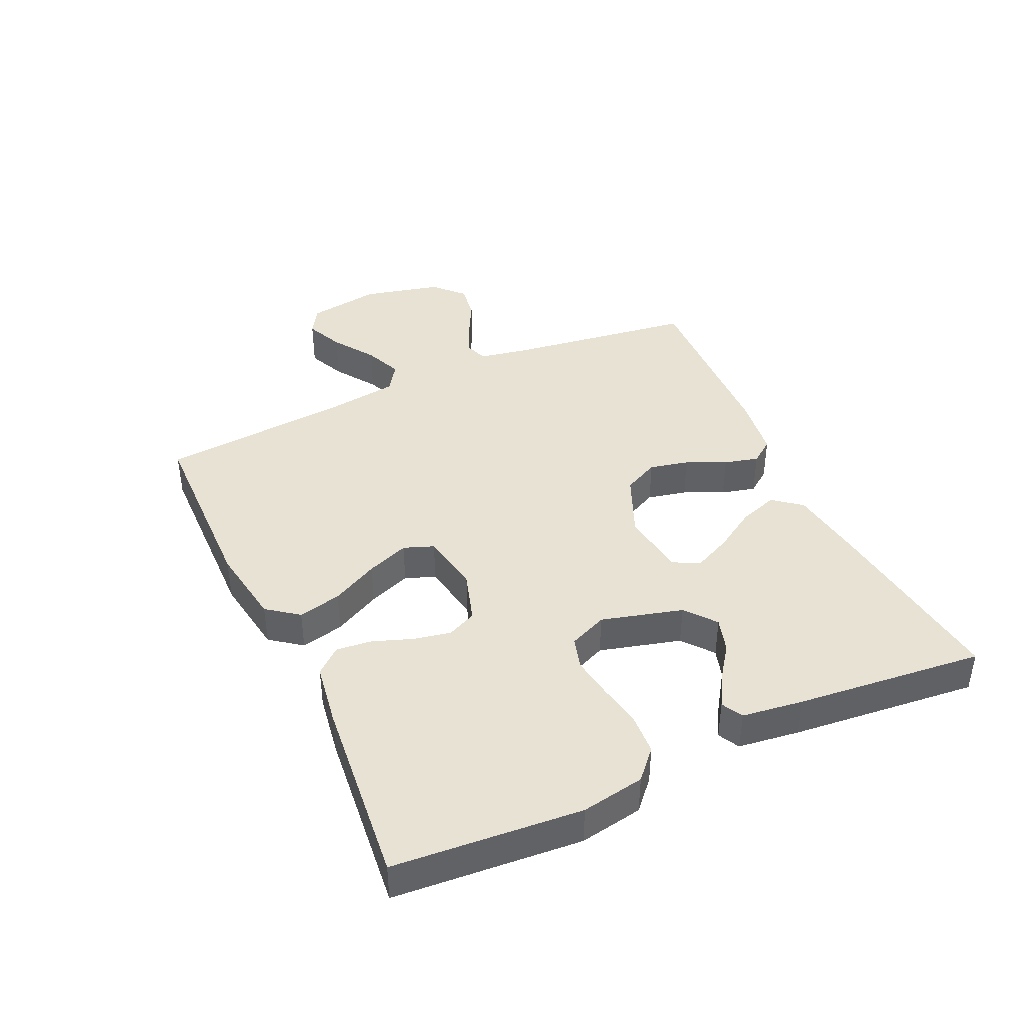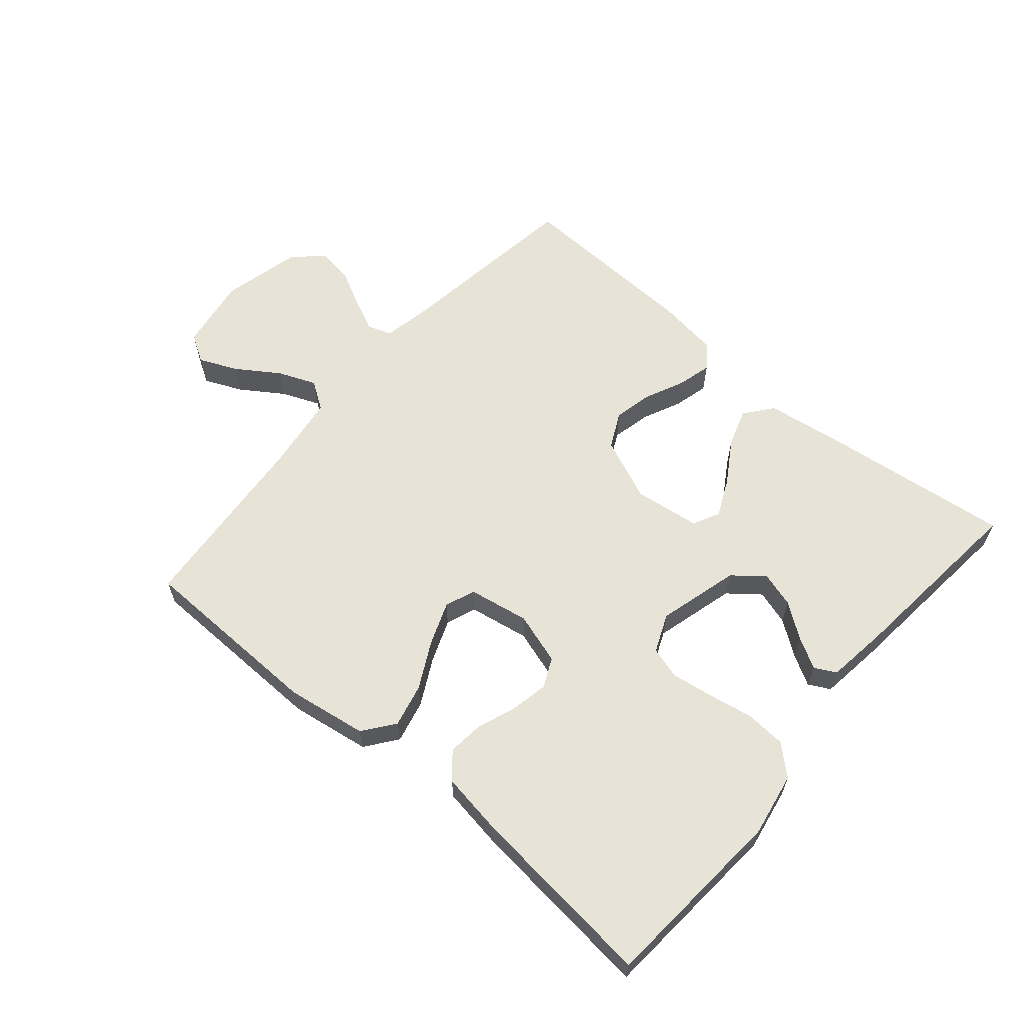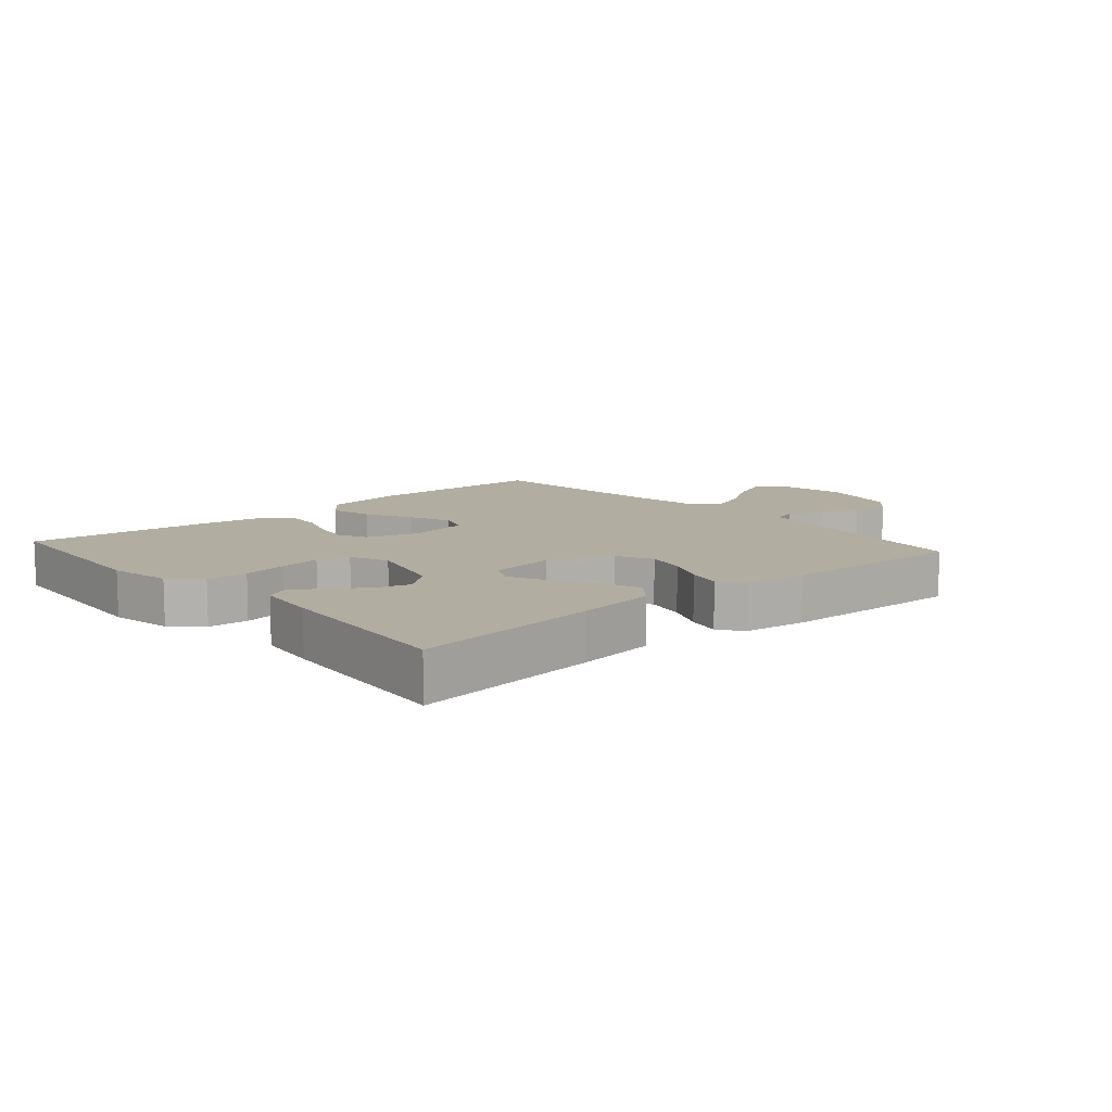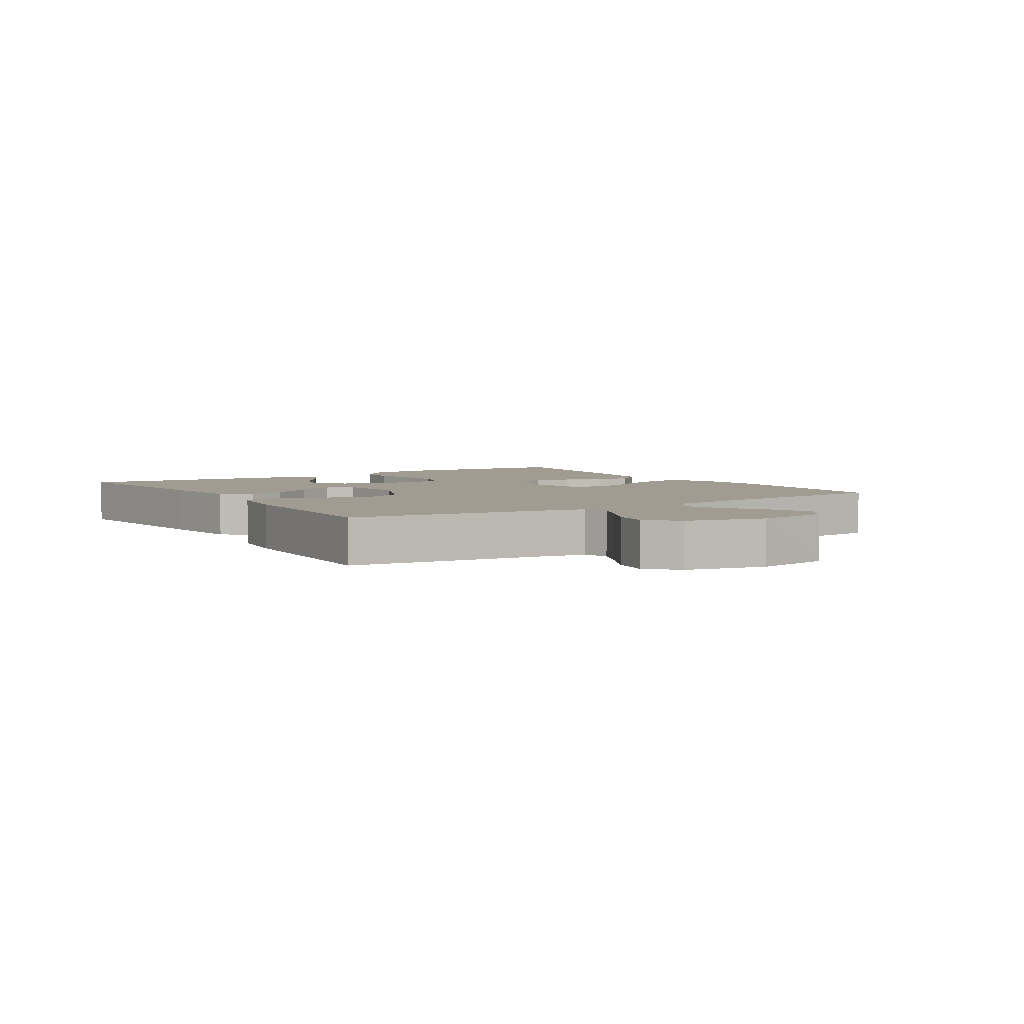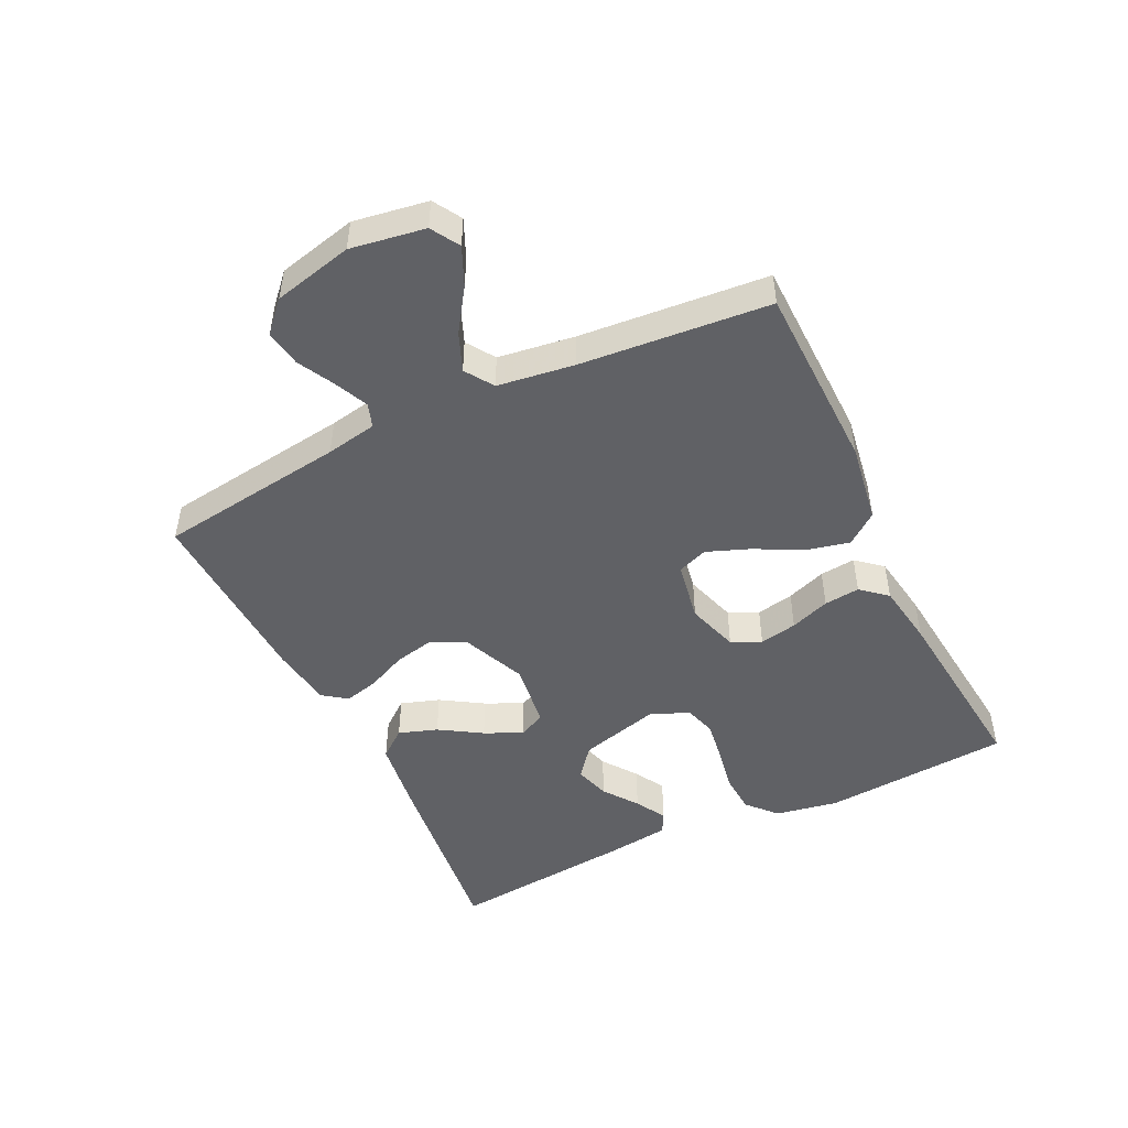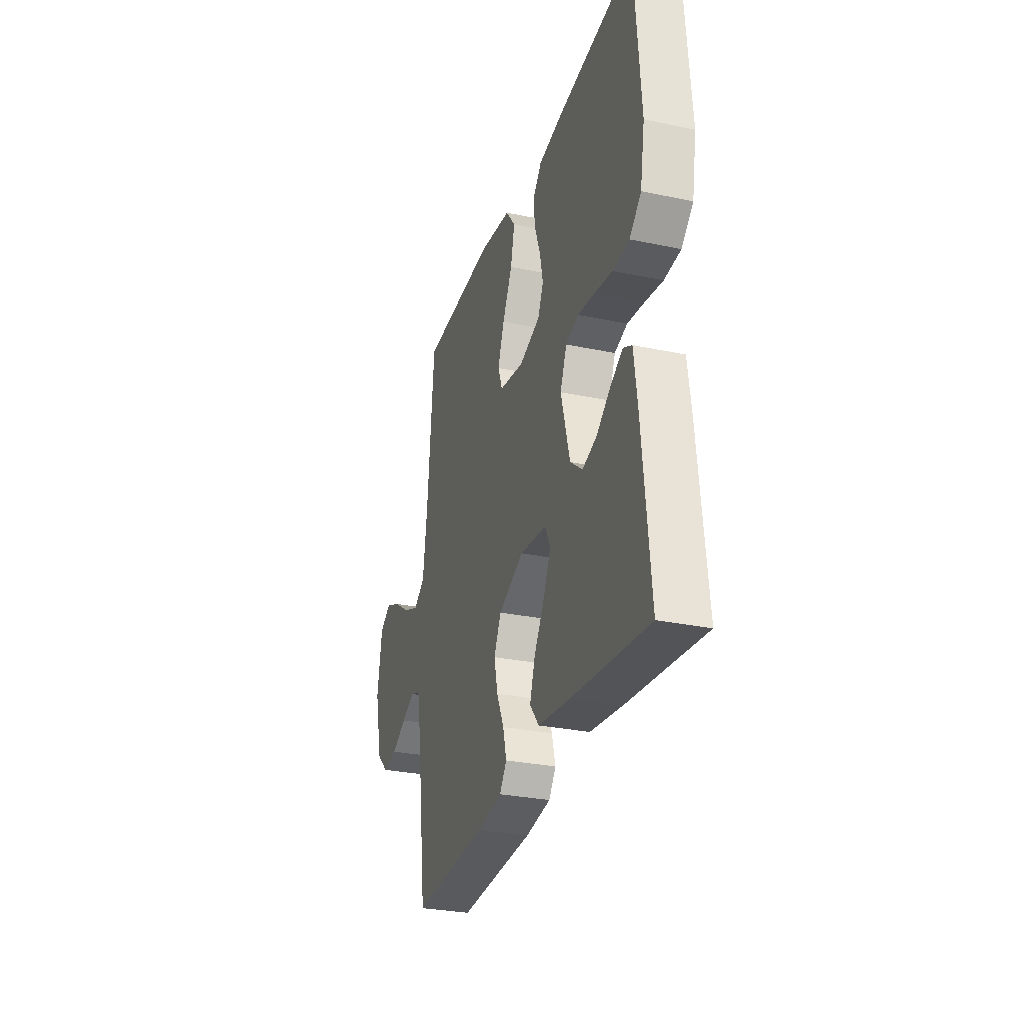
<metadata>
{"format":"obj","ext":"obj","renderer":"f3d","projection":"perspective","resolution":1024,"background":"white","views":[{"elev":40.9,"azim":65.3,"up":"+Y"},{"elev":61.6,"azim":40.5,"up":"+Y"},{"elev":10.5,"azim":138.6,"up":"+Y"},{"elev":4.4,"azim":-122.8,"up":"+Y"},{"elev":-48.2,"azim":-64.2,"up":"+Y"},{"elev":-29.6,"azim":72.9,"up":"+Z"}]}
</metadata>
<code>
v -0.5 0.07 -0.5
v -0.541 0.07 -0.2
v -0.556 0.07 -0.119
v -0.594 0.07 -0.106
v -0.647 0.07 -0.13
v -0.706 0.07 -0.161
v -0.764 0.07 -0.17
v -0.811 0.07 -0.126
v -0.841 0.07 0
v -0.822 0.07 0.118
v -0.777 0.07 0.145
v -0.716 0.07 0.118
v -0.649 0.07 0.073
v -0.588 0.07 0.048
v -0.543 0.07 0.078
v -0.526 0.07 0.2
v -0.5 0.07 0.5
v -0.2 0.07 0.506
v -0.072 0.07 0.486
v -0.034 0.07 0.436
v -0.05 0.07 0.367
v -0.089 0.07 0.292
v -0.115 0.07 0.224
v -0.097 0.07 0.176
v 0 0.07 0.159
v 0.083 0.07 0.185
v 0.105 0.07 0.232
v 0.093 0.07 0.292
v 0.07 0.07 0.355
v 0.064 0.07 0.412
v 0.099 0.07 0.453
v 0.2 0.07 0.469
v 0.5 0.07 0.5
v 0.523 0.07 0.2
v 0.505 0.07 0.099
v 0.459 0.07 0.057
v 0.394 0.07 0.053
v 0.323 0.07 0.066
v 0.256 0.07 0.076
v 0.205 0.07 0.061
v 0.179 0.07 0
v 0.214 0.07 -0.13
v 0.263 0.07 -0.169
v 0.319 0.07 -0.152
v 0.374 0.07 -0.112
v 0.423 0.07 -0.084
v 0.457 0.07 -0.102
v 0.47 0.07 -0.2
v 0.5 0.07 -0.5
v 0.2 0.07 -0.464
v 0.072 0.07 -0.446
v 0.036 0.07 -0.401
v 0.057 0.07 -0.339
v 0.099 0.07 -0.272
v 0.127 0.07 -0.212
v 0.106 0.07 -0.169
v 0 0.07 -0.155
v -0.101 0.07 -0.198
v -0.129 0.07 -0.255
v -0.115 0.07 -0.318
v -0.086 0.07 -0.381
v -0.072 0.07 -0.436
v -0.1 0.07 -0.474
v -0.2 0.07 -0.488
v -0.5 0 -0.5
v -0.541 0 -0.2
v -0.556 0 -0.119
v -0.594 0 -0.106
v -0.647 0 -0.13
v -0.706 0 -0.161
v -0.764 0 -0.17
v -0.811 0 -0.126
v -0.841 0 0
v -0.822 0 0.118
v -0.777 0 0.145
v -0.716 0 0.118
v -0.649 0 0.073
v -0.588 0 0.048
v -0.543 0 0.078
v -0.526 0 0.2
v -0.5 0 0.5
v -0.2 0 0.506
v -0.072 0 0.486
v -0.034 0 0.436
v -0.05 0 0.367
v -0.089 0 0.292
v -0.115 0 0.224
v -0.097 0 0.176
v 0 0 0.159
v 0.083 0 0.185
v 0.105 0 0.232
v 0.093 0 0.292
v 0.07 0 0.355
v 0.064 0 0.412
v 0.099 0 0.453
v 0.2 0 0.469
v 0.5 0 0.5
v 0.523 0 0.2
v 0.505 0 0.099
v 0.459 0 0.057
v 0.394 0 0.053
v 0.323 0 0.066
v 0.256 0 0.076
v 0.205 0 0.061
v 0.179 0 0
v 0.214 0 -0.13
v 0.263 0 -0.169
v 0.319 0 -0.152
v 0.374 0 -0.112
v 0.423 0 -0.084
v 0.457 0 -0.102
v 0.47 0 -0.2
v 0.5 0 -0.5
v 0.2 0 -0.464
v 0.072 0 -0.446
v 0.036 0 -0.401
v 0.057 0 -0.339
v 0.099 0 -0.272
v 0.127 0 -0.212
v 0.106 0 -0.169
v 0 0 -0.155
v -0.101 0 -0.198
v -0.129 0 -0.255
v -0.115 0 -0.318
v -0.086 0 -0.381
v -0.072 0 -0.436
v -0.1 0 -0.474
v -0.2 0 -0.488
f 63 64 1 2
f 60 61 62 63
f 59 60 63 2
f 58 59 2 3
f 57 58 3 4
f 51 52 53 54
f 51 54 55
f 50 51 55
f 49 50 55
f 48 49 55 56
f 44 45 46 47
f 44 47 48
f 43 44 48
f 35 36 37 38
f 35 38 39
f 34 35 39
f 33 34 39 40
f 31 32 33 40
f 28 29 30 31
f 27 28 31 40
f 19 20 21 22
f 19 22 23
f 16 17 18 19
f 15 16 19 23
f 14 15 23 24
f 10 11 12 13
f 10 13 14
f 9 10 14
f 8 9 14
f 5 6 7 8
f 4 5 8 14
f 57 4 14 24
f 43 48 56 57
f 42 43 57
f 41 42 57 24
f 26 27 40 41
f 25 26 41
f 24 25 41
f 66 65 128 127
f 127 126 125 124
f 66 127 124 123
f 67 66 123 122
f 68 67 122 121
f 118 117 116 115
f 119 118 115
f 119 115 114
f 119 114 113
f 120 119 113 112
f 111 110 109 108
f 112 111 108
f 112 108 107
f 102 101 100 99
f 103 102 99
f 103 99 98
f 104 103 98 97
f 104 97 96 95
f 95 94 93 92
f 104 95 92 91
f 86 85 84 83
f 87 86 83
f 83 82 81 80
f 87 83 80 79
f 88 87 79 78
f 77 76 75 74
f 78 77 74
f 78 74 73
f 78 73 72
f 72 71 70 69
f 78 72 69 68
f 88 78 68 121
f 121 120 112 107
f 121 107 106
f 88 121 106 105
f 105 104 91 90
f 105 90 89
f 105 89 88
f 1 65 66 2
f 2 66 67 3
f 3 67 68 4
f 4 68 69 5
f 5 69 70 6
f 6 70 71 7
f 7 71 72 8
f 8 72 73 9
f 9 73 74 10
f 10 74 75 11
f 11 75 76 12
f 12 76 77 13
f 13 77 78 14
f 14 78 79 15
f 15 79 80 16
f 16 80 81 17
f 17 81 82 18
f 18 82 83 19
f 19 83 84 20
f 20 84 85 21
f 21 85 86 22
f 22 86 87 23
f 23 87 88 24
f 24 88 89 25
f 25 89 90 26
f 26 90 91 27
f 27 91 92 28
f 28 92 93 29
f 29 93 94 30
f 30 94 95 31
f 31 95 96 32
f 32 96 97 33
f 33 97 98 34
f 34 98 99 35
f 35 99 100 36
f 36 100 101 37
f 37 101 102 38
f 38 102 103 39
f 39 103 104 40
f 40 104 105 41
f 41 105 106 42
f 42 106 107 43
f 43 107 108 44
f 44 108 109 45
f 45 109 110 46
f 46 110 111 47
f 47 111 112 48
f 48 112 113 49
f 49 113 114 50
f 50 114 115 51
f 51 115 116 52
f 52 116 117 53
f 53 117 118 54
f 54 118 119 55
f 55 119 120 56
f 56 120 121 57
f 57 121 122 58
f 58 122 123 59
f 59 123 124 60
f 60 124 125 61
f 61 125 126 62
f 62 126 127 63
f 63 127 128 64
f 64 128 65 1

</code>
